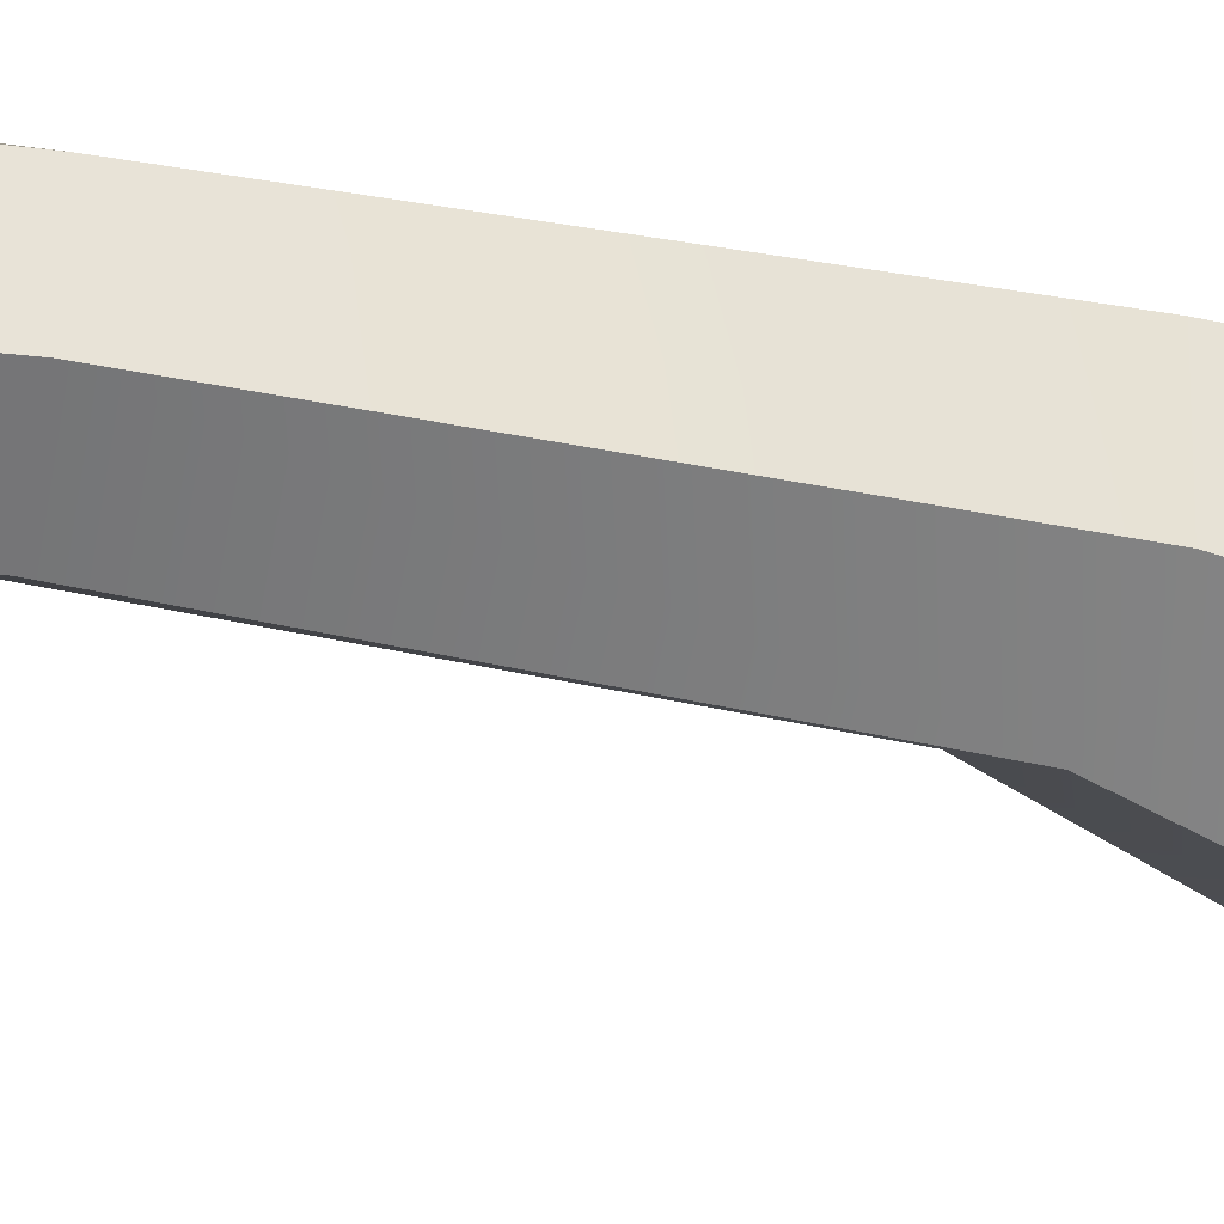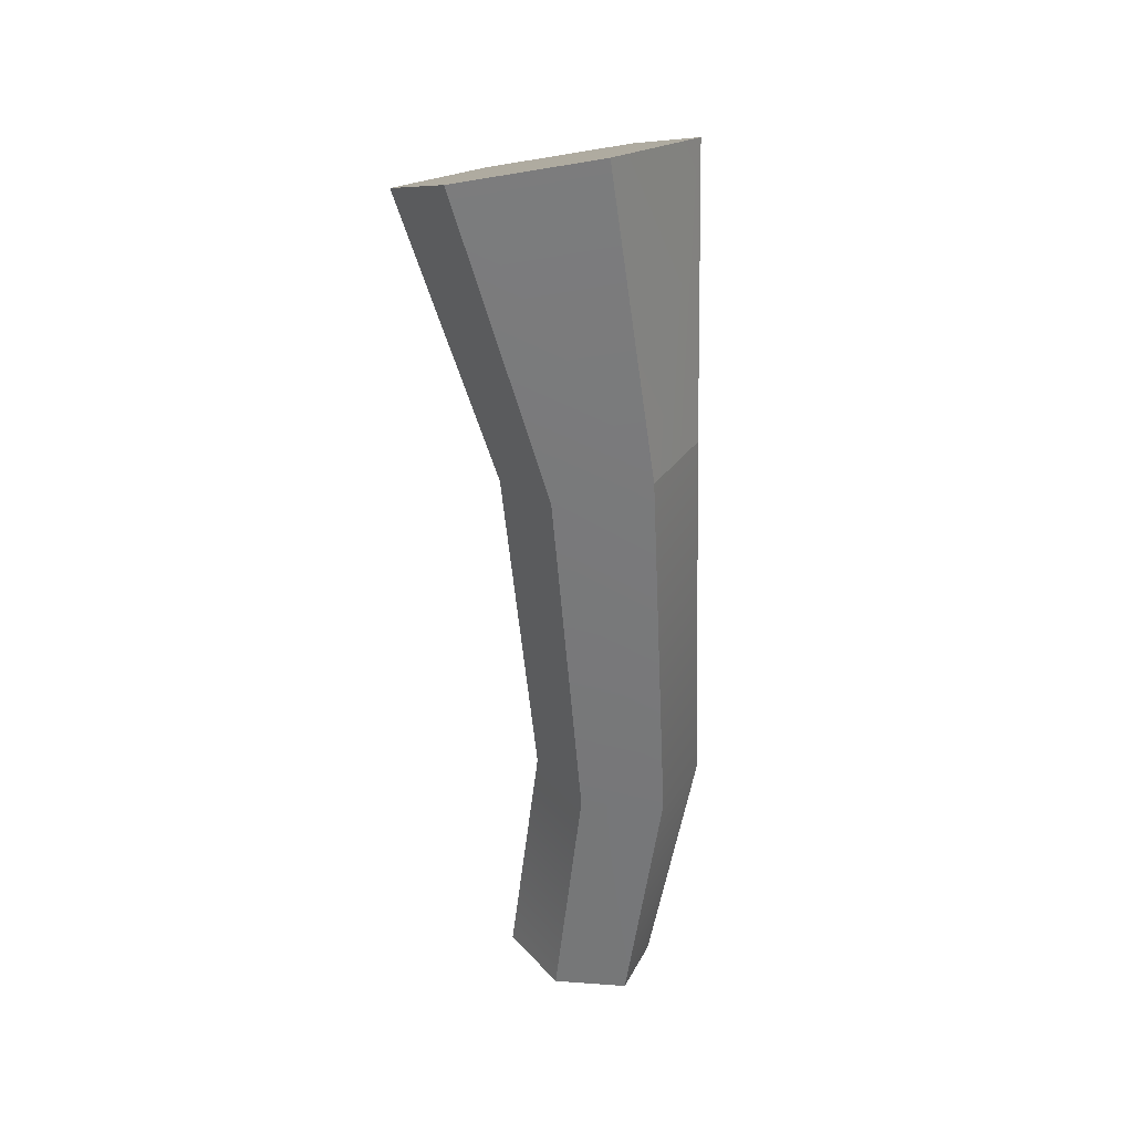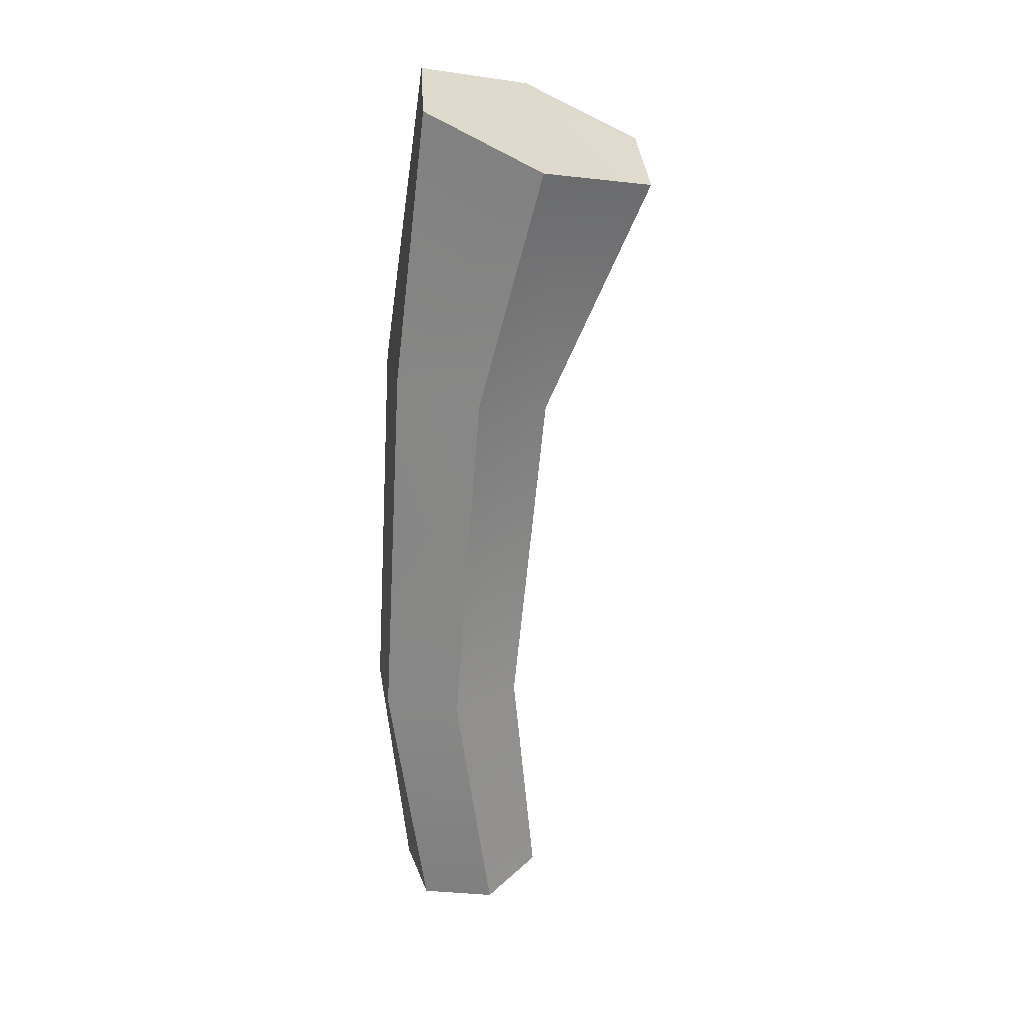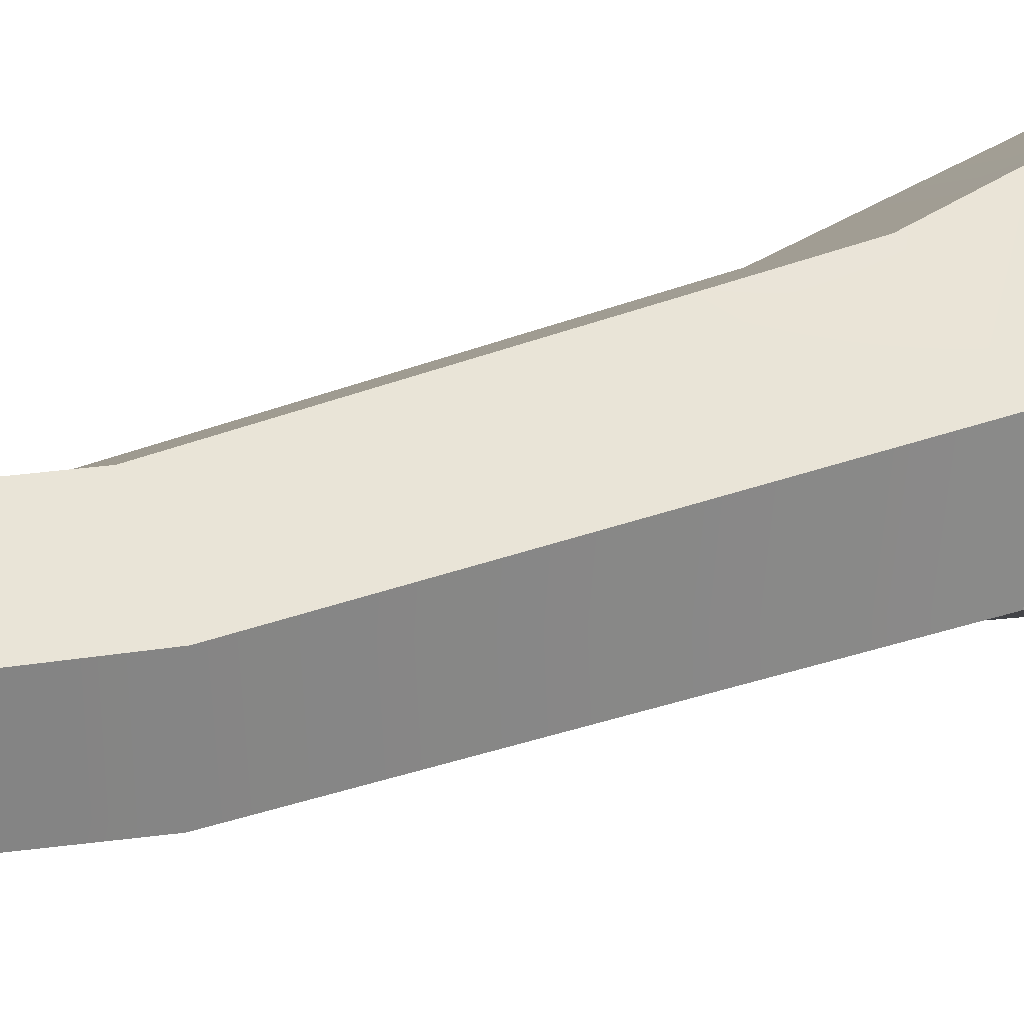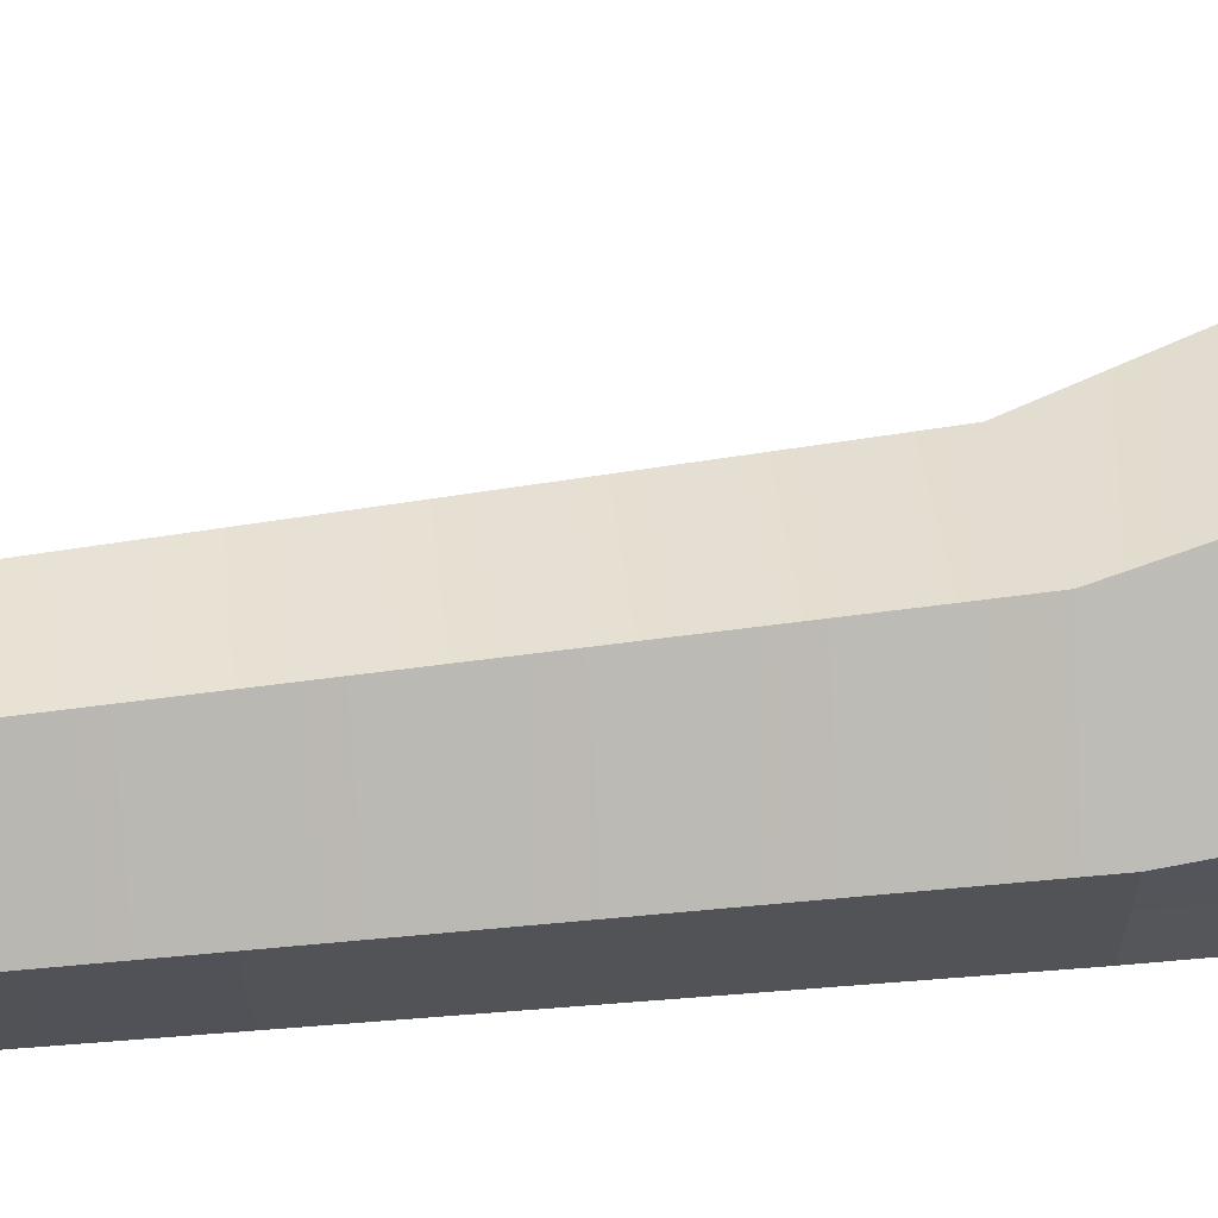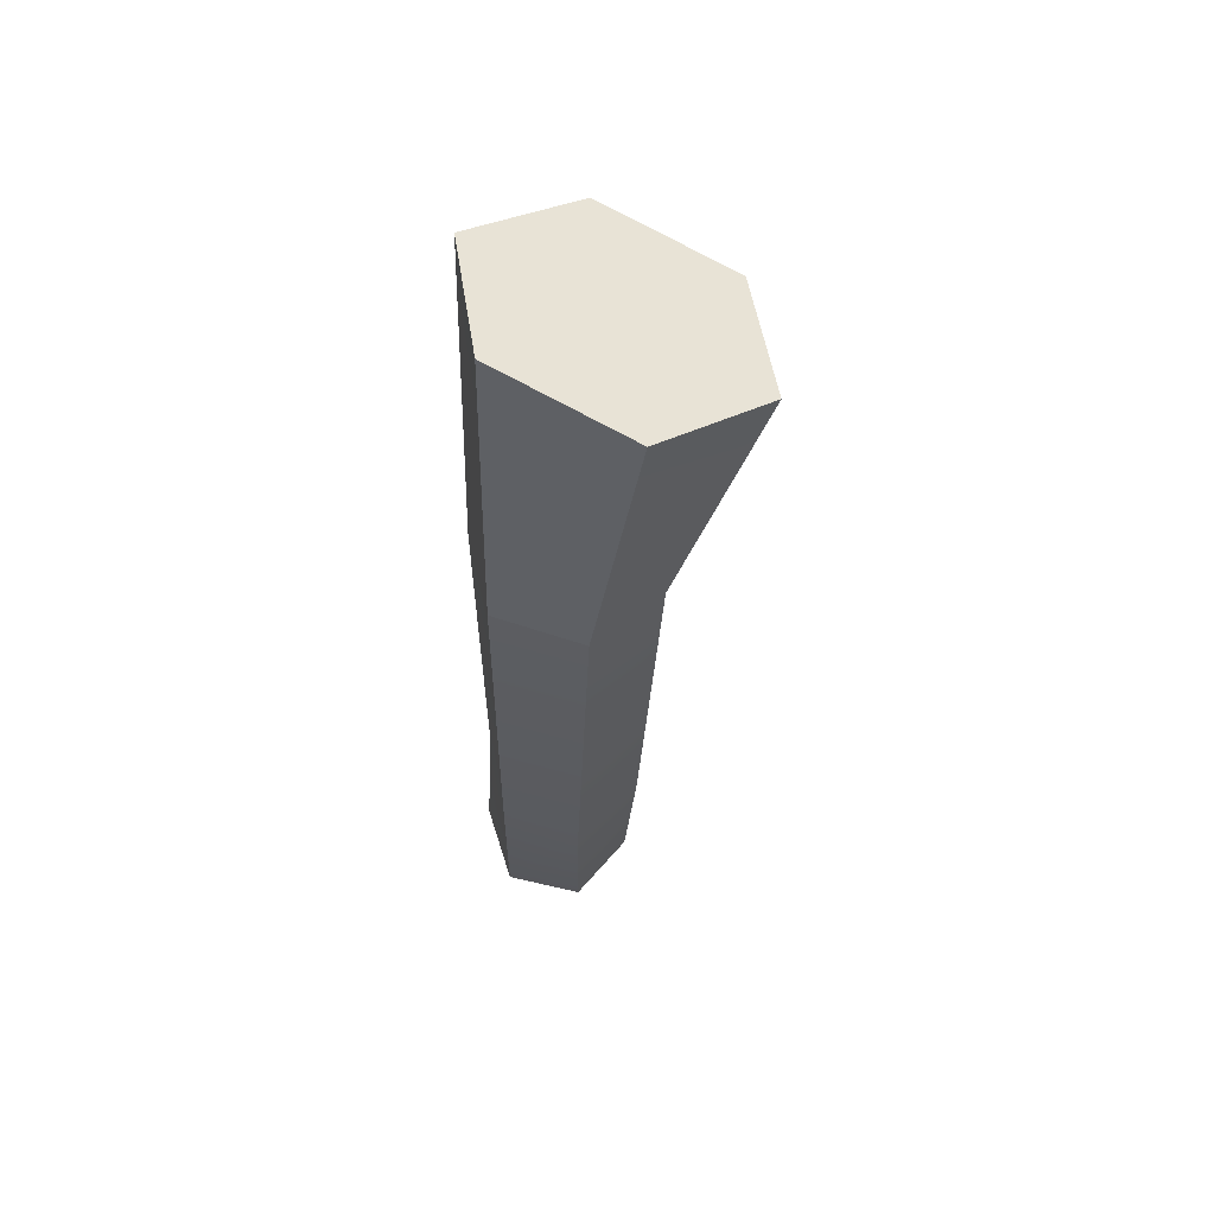
<metadata>
{"format":"obj","ext":"obj","renderer":"f3d","projection":"perspective","resolution":1024,"background":"white","views":[{"elev":-30.4,"azim":77.2,"up":"+Z"},{"elev":33.5,"azim":29.7,"up":"+Y"},{"elev":20.4,"azim":170.2,"up":"+Y"},{"elev":26.5,"azim":62.2,"up":"+Z"},{"elev":66.4,"azim":87.7,"up":"+Z"},{"elev":61.1,"azim":108.8,"up":"+Y"}]}
</metadata>
<code>
g [GIMMICK]bomb_wick
v -0.01596 0.04405 -0.1033
v -0.01999 0.03981 -0.1295
v -0.01029 0.1242 -0.1397
v -0.009928 0.1255 -0.1128
v -0.02189 0.2395 -0.1415
v -0.02166 0.24 -0.1103
v 0.01456 0.1229 -0.1538
v -0.01999 0.03981 -0.1295
v 0.0007092 0.03376 -0.1452
v -0.01029 0.1242 -0.1397
v -0.02189 0.2395 -0.1415
v 0.005706 0.2463 -0.1584
v -0.01287 0.3335 -0.1822
v -0.05535 0.3246 -0.1599
v 0.01456 0.1229 -0.1538
v 0.0007092 0.03376 -0.1452
v 0.02543 0.03194 -0.1349
v 0.03978 0.1228 -0.141
v 0.005706 0.2463 -0.1584
v 0.03354 0.2538 -0.1439
v -0.01287 0.3335 -0.1822
v 0.02406 0.3514 -0.1569
v 0.03978 0.1228 -0.141
v 0.02543 0.03194 -0.1349
v 0.02945 0.03618 -0.1087
v 0.04014 0.124 -0.1141
v 0.03354 0.2538 -0.1439
v 0.03378 0.2543 -0.1126
v 0.04014 0.124 -0.1141
v 0.02945 0.03618 -0.1087
v 0.008758 0.04223 -0.09292
v 0.01529 0.1254 -0.1001
v 0.006182 0.2474 -0.09581
v 0.03378 0.2543 -0.1126
v -0.02396 0.3513 -0.08689
v 0.01852 0.3603 -0.1092
v 0.008758 0.04223 -0.09292
v -0.01596 0.04405 -0.1033
v -0.009928 0.1255 -0.1128
v 0.01529 0.1254 -0.1001
v -0.02166 0.24 -0.1103
v 0.006182 0.2474 -0.09581
v -0.06089 0.3334 -0.1123
v -0.02396 0.3513 -0.08689
v -0.05535 0.3246 -0.1599
v -0.06089 0.3334 -0.1123
v -0.02166 0.24 -0.1103
v -0.02189 0.2395 -0.1415
v 0.02406 0.3514 -0.1569
v 0.03354 0.2538 -0.1439
v 0.03378 0.2543 -0.1126
v 0.01852 0.3603 -0.1092
v 0.0007092 0.03376 -0.1452
v -0.01999 0.03981 -0.1295
v -0.01596 0.04405 -0.1033
v 0.02543 0.03194 -0.1349
v 0.008758 0.04223 -0.09292
v 0.02945 0.03618 -0.1087
v -0.01287 0.3335 -0.1822
v -0.06089 0.3334 -0.1123
v -0.05535 0.3246 -0.1599
v 0.01852 0.3603 -0.1092
v 0.02406 0.3514 -0.1569
v -0.02396 0.3513 -0.08689
g [GIMMICK]bomb_wick_0
f 3 2 1
f 1 4 3
f 5 3 4
f 4 6 5
f 9 8 7
f 8 10 7
f 7 10 11
f 11 12 7
f 13 12 11
f 11 14 13
f 17 16 15
f 15 18 17
f 18 15 19
f 19 20 18
f 20 19 21
f 21 22 20
f 25 24 23
f 23 26 25
f 26 23 27
f 27 28 26
f 31 30 29
f 29 32 31
f 33 32 29
f 29 34 33
f 35 33 34
f 34 36 35
f 39 38 37
f 37 40 39
f 41 39 40
f 40 42 41
f 43 41 42
f 42 44 43
f 47 46 45
f 45 48 47
f 51 50 49
f 49 52 51
f 55 54 53
f 55 53 56
f 56 57 55
f 58 57 56
f 61 60 59
f 59 60 62
f 62 63 59
f 62 60 64

</code>
